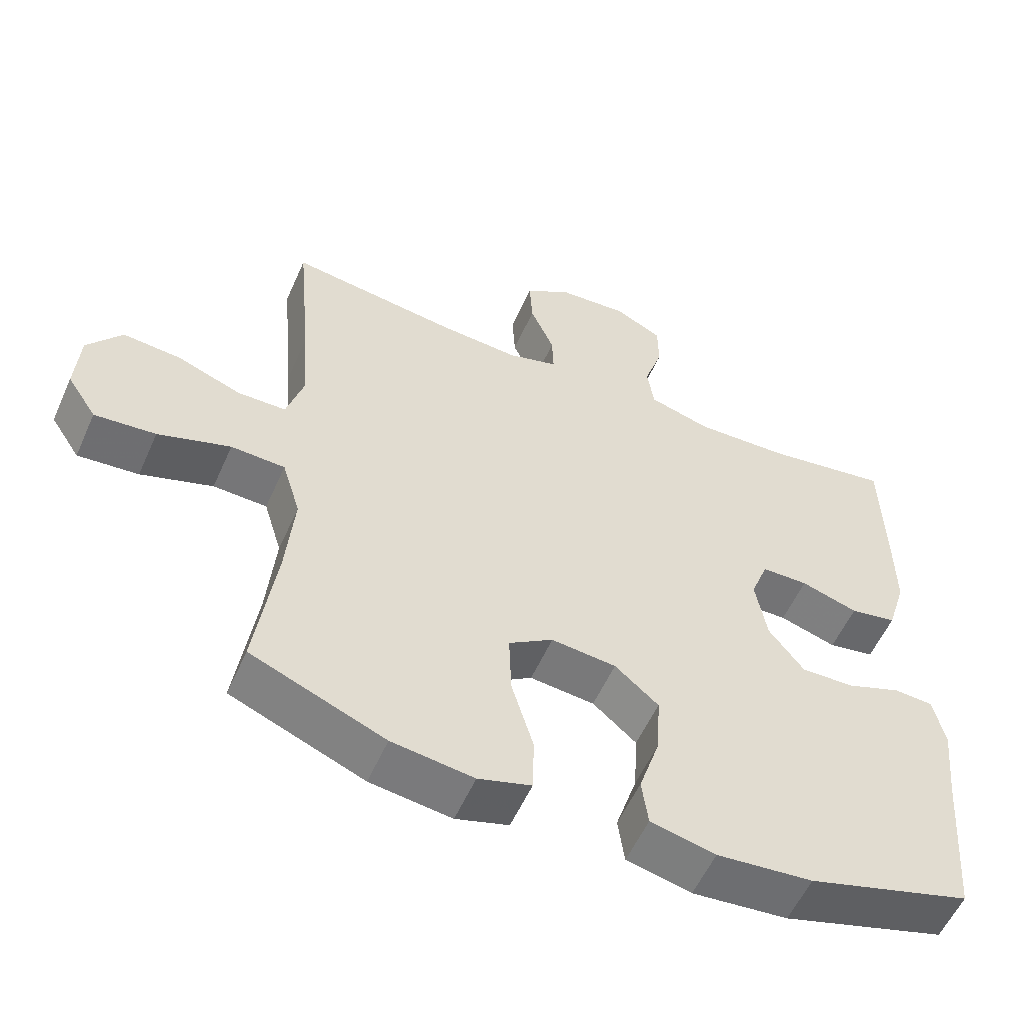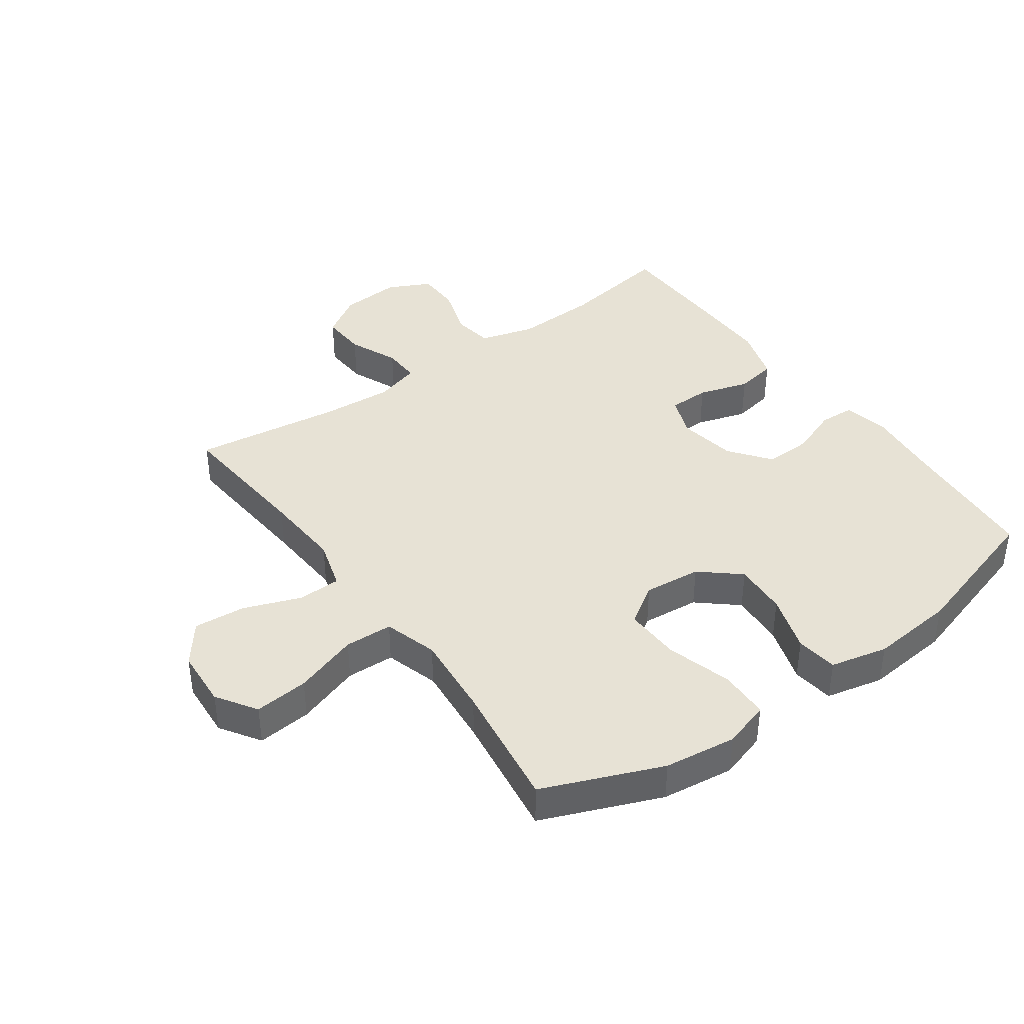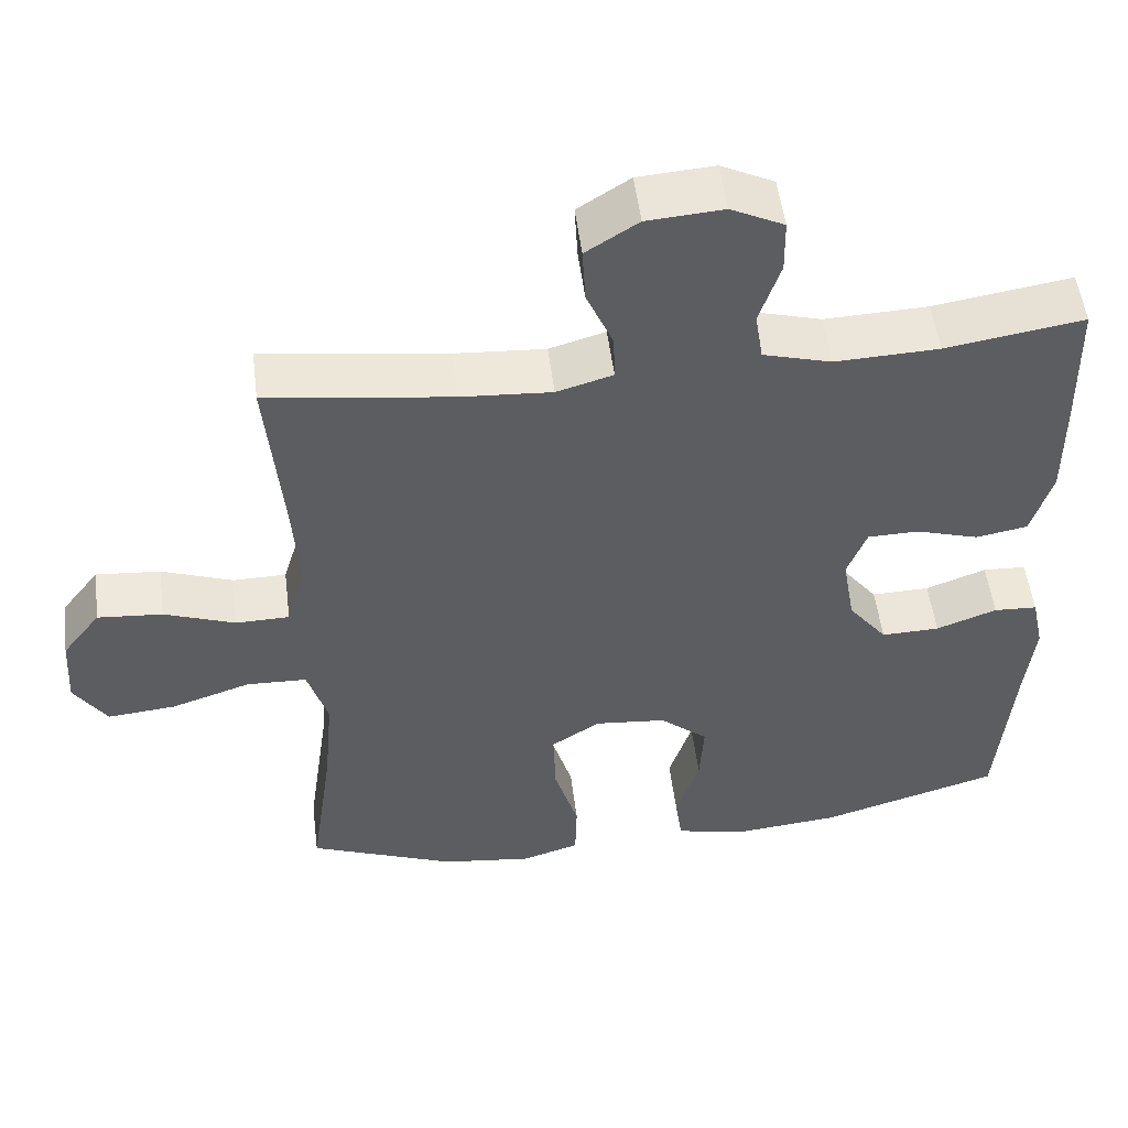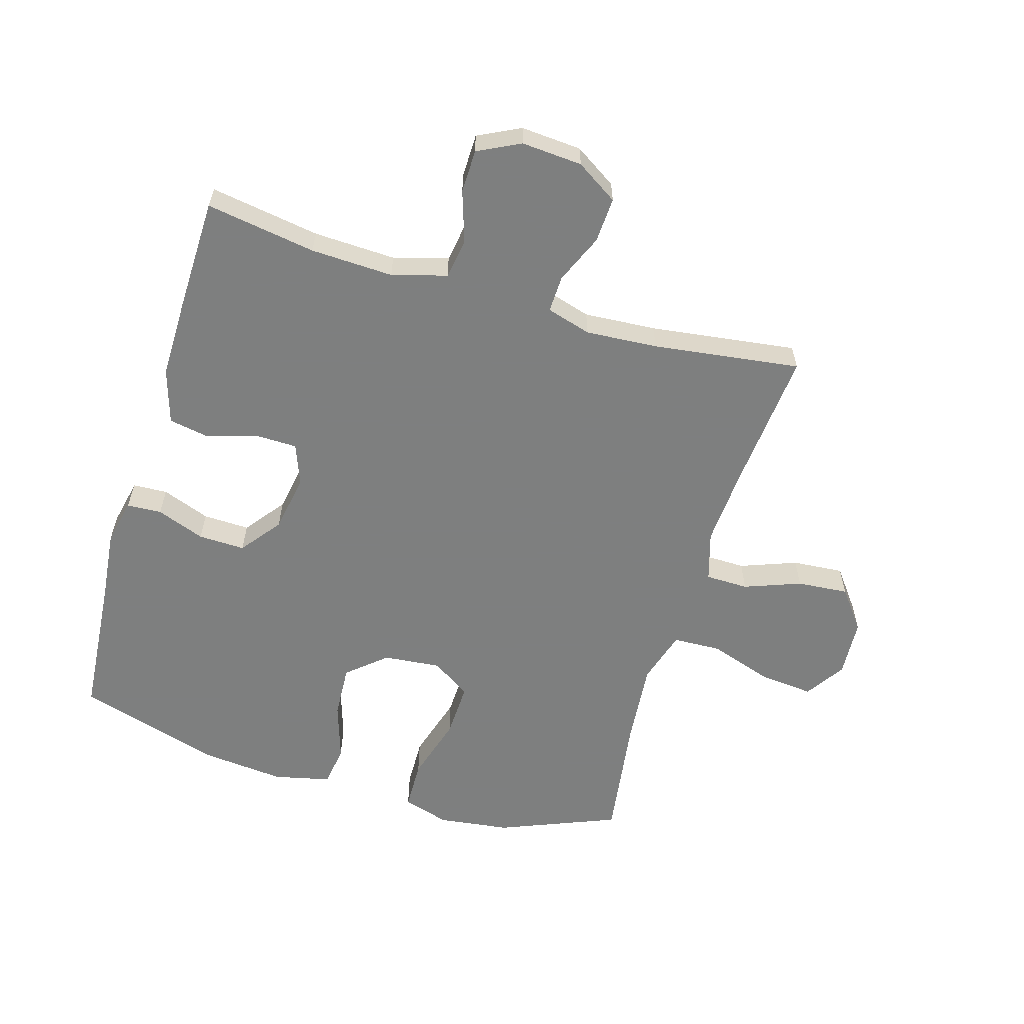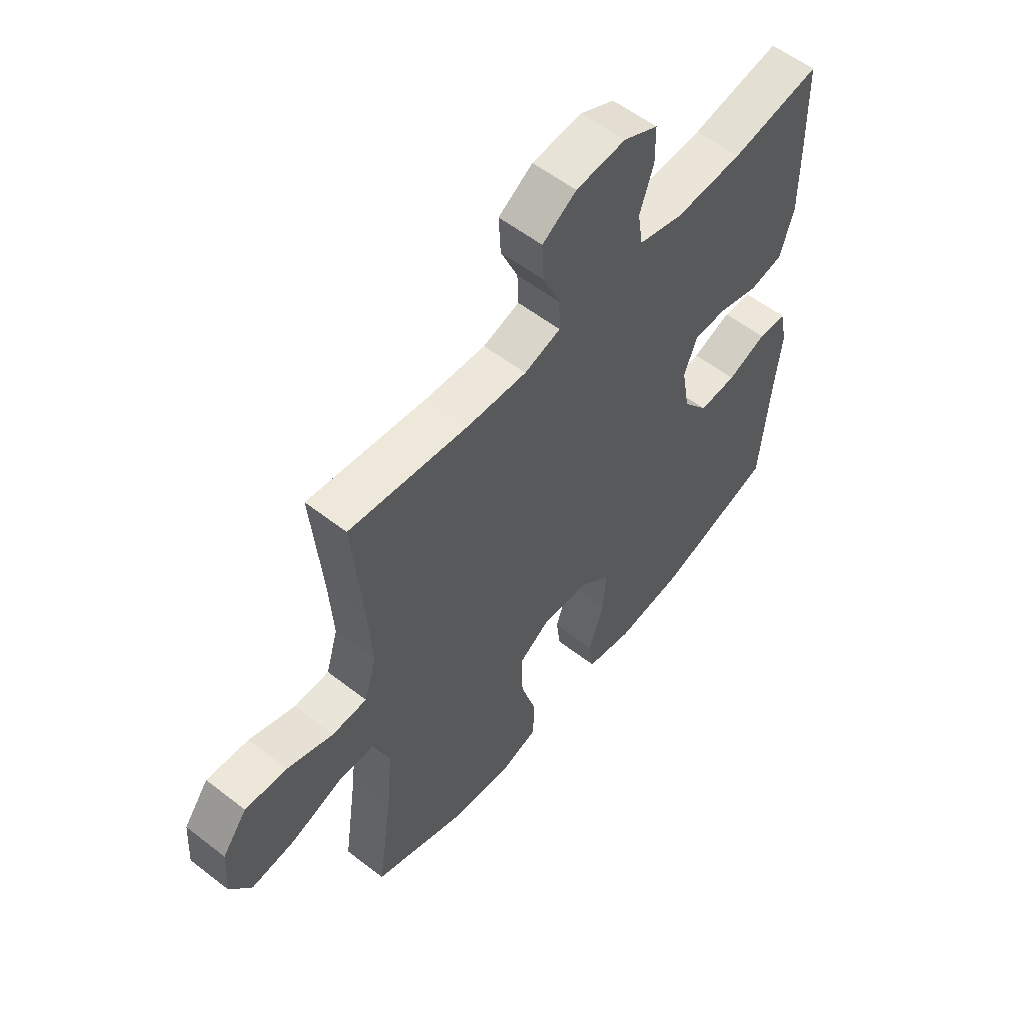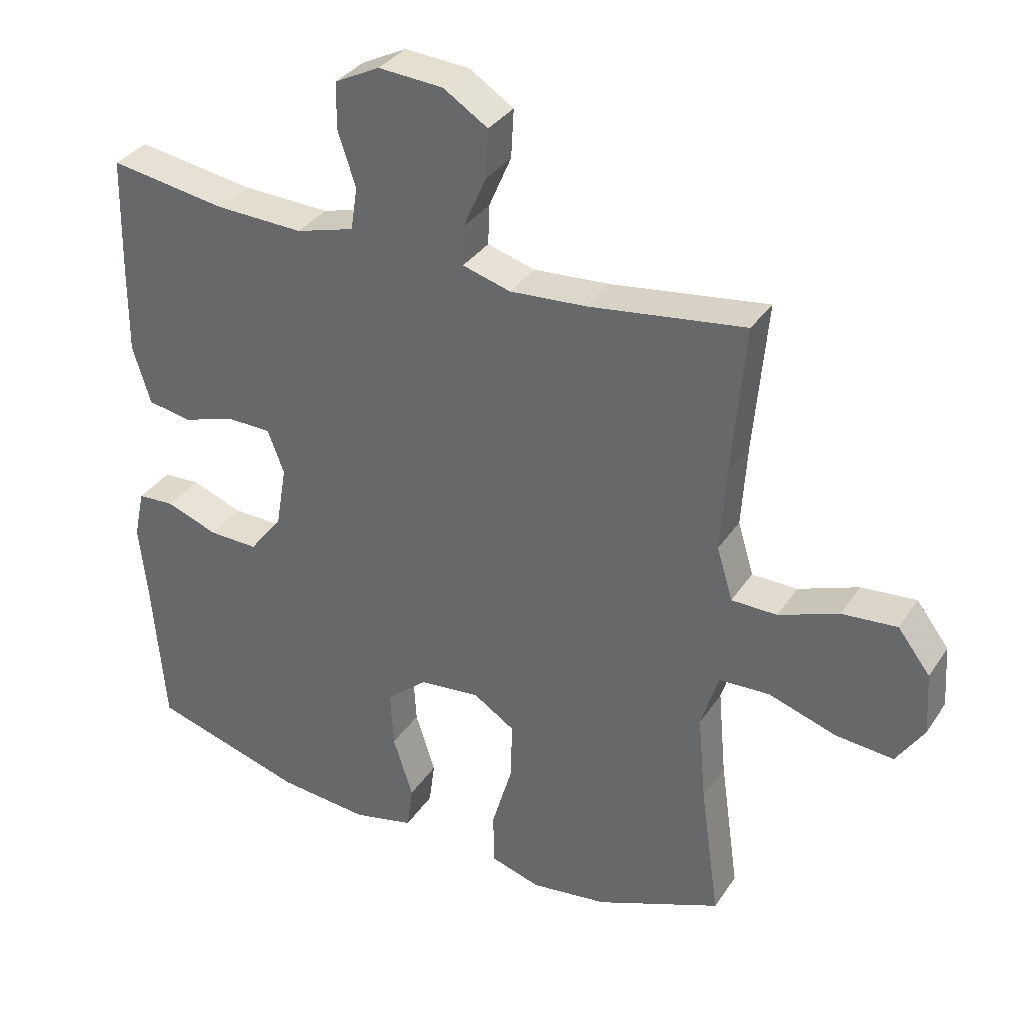
<metadata>
{"format":"obj","ext":"obj","renderer":"f3d","projection":"perspective","resolution":1024,"background":"white","views":[{"elev":-56.2,"azim":156.2,"up":"+Z"},{"elev":40.2,"azim":144.4,"up":"+Y"},{"elev":52.4,"azim":172.8,"up":"+Z"},{"elev":-59.6,"azim":-16.6,"up":"+Y"},{"elev":56.7,"azim":129.0,"up":"+Z"},{"elev":33.9,"azim":28.7,"up":"+Z"}]}
</metadata>
<code>
v 0.5 0.07 -0.5
v 0.31 0.07 -0.577
v 0.194 0.07 -0.592
v 0.119 0.07 -0.569
v 0.117 0.07 -0.489
v 0.148 0.07 -0.384
v 0.151 0.07 -0.294
v 0.088 0.07 -0.253
v -0.004 0.07 -0.262
v -0.066 0.07 -0.315
v -0.061 0.07 -0.401
v -0.031 0.07 -0.494
v -0.04 0.07 -0.561
v -0.132 0.07 -0.582
v -0.268 0.07 -0.569
v -0.5 0.07 -0.5
v -0.519 0.07 -0.27
v -0.531 0.07 -0.156
v -0.515 0.07 -0.082
v -0.459 0.07 -0.079
v -0.381 0.07 -0.108
v -0.306 0.07 -0.11
v -0.256 0.07 -0.045
v -0.24 0.07 0.048
v -0.265 0.07 0.114
v -0.331 0.07 0.115
v -0.412 0.07 0.09
v -0.478 0.07 0.102
v -0.505 0.07 0.19
v -0.504 0.07 0.321
v -0.5 0.07 0.5
v -0.323 0.07 0.472
v -0.19 0.07 0.467
v -0.102 0.07 0.492
v -0.092 0.07 0.557
v -0.119 0.07 0.639
v -0.118 0.07 0.709
v -0.05 0.07 0.743
v 0.048 0.07 0.736
v 0.115 0.07 0.693
v 0.111 0.07 0.62
v 0.077 0.07 0.541
v 0.075 0.07 0.481
v 0.147 0.07 0.46
v 0.263 0.07 0.468
v 0.5 0.07 0.5
v 0.48 0.07 0.273
v 0.472 0.07 0.147
v 0.496 0.07 0.067
v 0.565 0.07 0.066
v 0.656 0.07 0.1
v 0.739 0.07 0.107
v 0.788 0.07 0.043
v 0.794 0.07 -0.051
v 0.752 0.07 -0.115
v 0.665 0.07 -0.107
v 0.562 0.07 -0.073
v 0.485 0.07 -0.076
v 0.459 0.07 -0.162
v 0.471 0.07 -0.295
v 0.5 0 -0.5
v 0.31 0 -0.577
v 0.194 0 -0.592
v 0.119 0 -0.569
v 0.117 0 -0.489
v 0.148 0 -0.384
v 0.151 0 -0.294
v 0.088 0 -0.253
v -0.004 0 -0.262
v -0.066 0 -0.315
v -0.061 0 -0.401
v -0.031 0 -0.494
v -0.04 0 -0.561
v -0.132 0 -0.582
v -0.268 0 -0.569
v -0.5 0 -0.5
v -0.519 0 -0.27
v -0.531 0 -0.156
v -0.515 0 -0.082
v -0.459 0 -0.079
v -0.381 0 -0.108
v -0.306 0 -0.11
v -0.256 0 -0.045
v -0.24 0 0.048
v -0.265 0 0.114
v -0.331 0 0.115
v -0.412 0 0.09
v -0.478 0 0.102
v -0.505 0 0.19
v -0.504 0 0.321
v -0.5 0 0.5
v -0.323 0 0.472
v -0.19 0 0.467
v -0.102 0 0.492
v -0.092 0 0.557
v -0.119 0 0.639
v -0.118 0 0.709
v -0.05 0 0.743
v 0.048 0 0.736
v 0.115 0 0.693
v 0.111 0 0.62
v 0.077 0 0.541
v 0.075 0 0.481
v 0.147 0 0.46
v 0.263 0 0.468
v 0.5 0 0.5
v 0.48 0 0.273
v 0.472 0 0.147
v 0.496 0 0.067
v 0.565 0 0.066
v 0.656 0 0.1
v 0.739 0 0.107
v 0.788 0 0.043
v 0.794 0 -0.051
v 0.752 0 -0.115
v 0.665 0 -0.107
v 0.562 0 -0.073
v 0.485 0 -0.076
v 0.459 0 -0.162
v 0.471 0 -0.295
f 54 55 56 57
f 54 57 58
f 53 54 58
f 50 51 52 53
f 49 50 53 58
f 48 49 58 59
f 45 46 47
f 44 45 47 48
f 43 44 48 59
f 39 40 41 42
f 39 42 43
f 38 39 43
f 35 36 37 38
f 34 35 38 43
f 33 34 43 59
f 29 30 31 32
f 26 27 28 29
f 25 26 29 32
f 24 25 32 33
f 18 19 20 21
f 17 18 21 22
f 16 17 22
f 15 16 22 23
f 11 12 13 14
f 10 11 14 15
f 3 4 5 6
f 3 6 7
f 60 1 2 3
f 60 3 7
f 24 33 59 60
f 24 60 7 8
f 10 15 23 24
f 9 10 24
f 8 9 24
f 117 116 115 114
f 118 117 114
f 118 114 113
f 113 112 111 110
f 118 113 110 109
f 119 118 109 108
f 107 106 105
f 108 107 105 104
f 119 108 104 103
f 102 101 100 99
f 103 102 99
f 103 99 98
f 98 97 96 95
f 103 98 95 94
f 119 103 94 93
f 92 91 90 89
f 89 88 87 86
f 92 89 86 85
f 93 92 85 84
f 81 80 79 78
f 82 81 78 77
f 82 77 76
f 83 82 76 75
f 74 73 72 71
f 75 74 71 70
f 66 65 64 63
f 67 66 63
f 63 62 61 120
f 67 63 120
f 120 119 93 84
f 68 67 120 84
f 84 83 75 70
f 84 70 69
f 84 69 68
f 1 61 62 2
f 2 62 63 3
f 3 63 64 4
f 4 64 65 5
f 5 65 66 6
f 6 66 67 7
f 7 67 68 8
f 8 68 69 9
f 9 69 70 10
f 10 70 71 11
f 11 71 72 12
f 12 72 73 13
f 13 73 74 14
f 14 74 75 15
f 15 75 76 16
f 16 76 77 17
f 17 77 78 18
f 18 78 79 19
f 19 79 80 20
f 20 80 81 21
f 21 81 82 22
f 22 82 83 23
f 23 83 84 24
f 24 84 85 25
f 25 85 86 26
f 26 86 87 27
f 27 87 88 28
f 28 88 89 29
f 29 89 90 30
f 30 90 91 31
f 31 91 92 32
f 32 92 93 33
f 33 93 94 34
f 34 94 95 35
f 35 95 96 36
f 36 96 97 37
f 37 97 98 38
f 38 98 99 39
f 39 99 100 40
f 40 100 101 41
f 41 101 102 42
f 42 102 103 43
f 43 103 104 44
f 44 104 105 45
f 45 105 106 46
f 46 106 107 47
f 47 107 108 48
f 48 108 109 49
f 49 109 110 50
f 50 110 111 51
f 51 111 112 52
f 52 112 113 53
f 53 113 114 54
f 54 114 115 55
f 55 115 116 56
f 56 116 117 57
f 57 117 118 58
f 58 118 119 59
f 59 119 120 60
f 60 120 61 1

</code>
